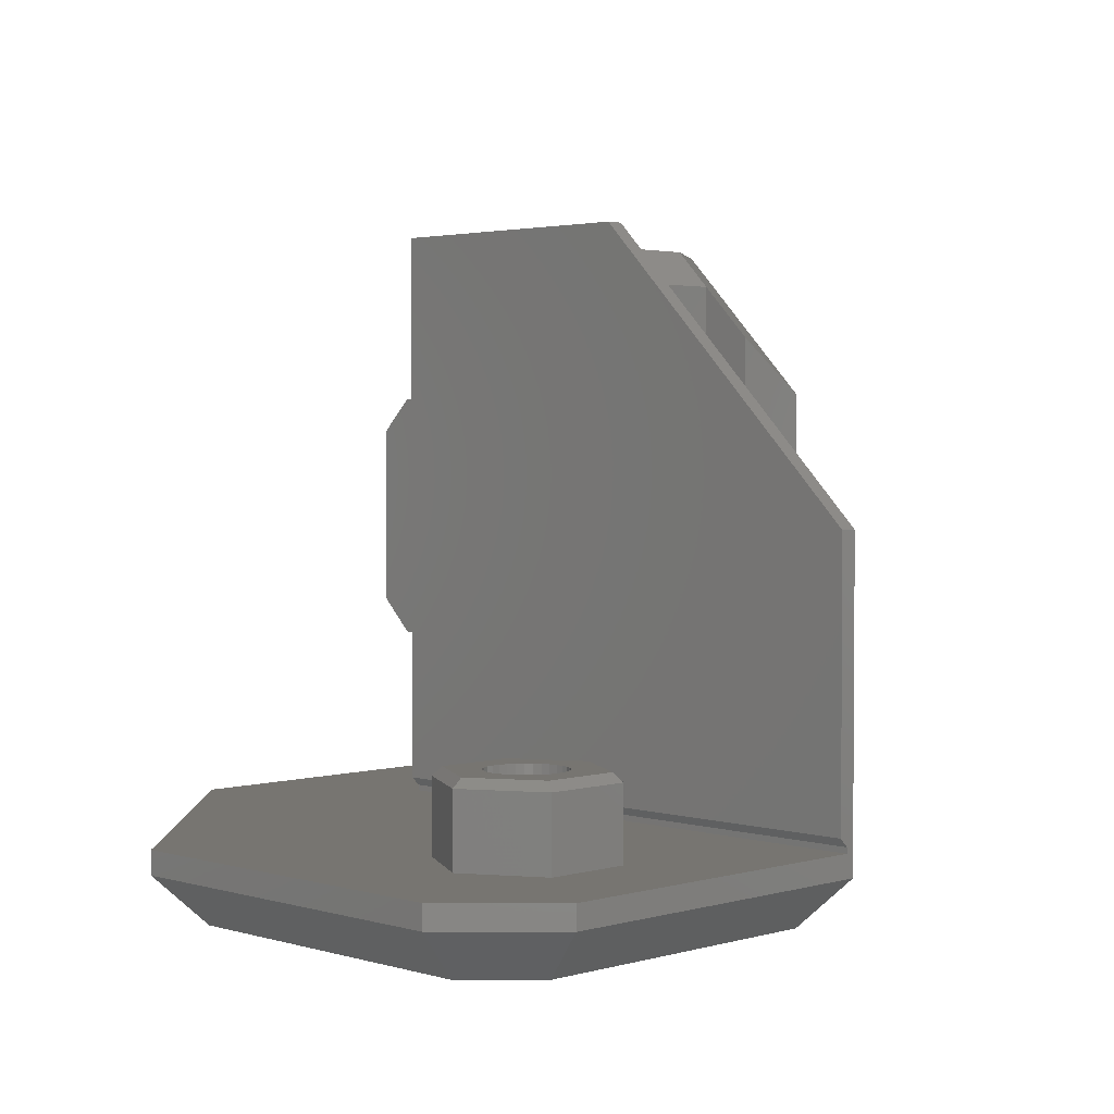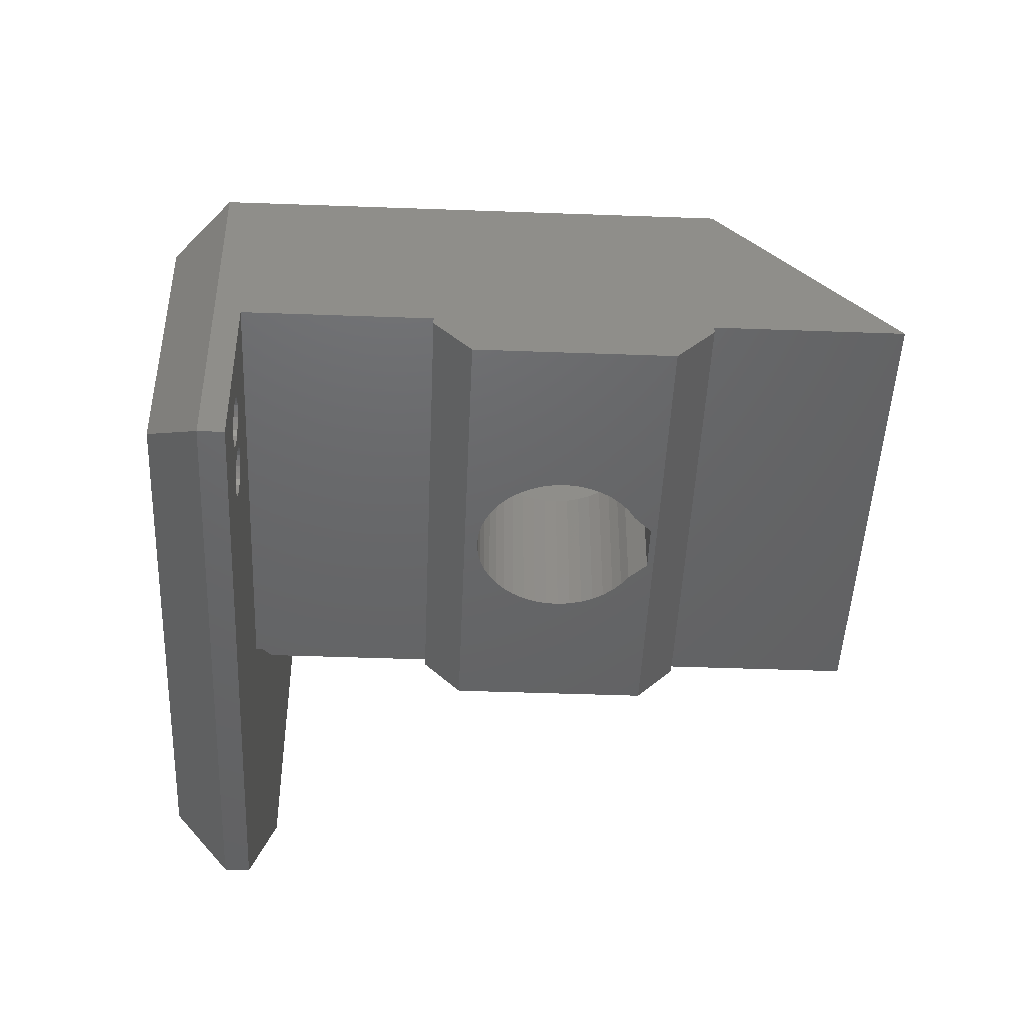
<metadata>
{"format":"stl","ext":"stl","renderer":"f3d","projection":"perspective","resolution":1024,"background":"white","views":[{"elev":2.7,"azim":135.3,"up":"+Z"},{"elev":-46.5,"azim":-92.4,"up":"+Y"}]}
</metadata>
<code>
# stl→obj: 390 verts, 772 faces
v -1.524 -6.25 12.8
v -1.524 -6.25 12.2
v -1.524 -6.351 12.8
v -1.625 -6.25 12.8
v -1.625 -6.351 12.8
v -1.524 -6.351 12.2
v -1.625 -6.25 12.2
v -1.625 -6.351 12.2
v -11.93 -6.25 12.8
v -11.93 -6.25 12.2
v -11.93 -6.351 12.8
v -12.28 -6.25 12.8
v -12.28 -6.351 12.8
v -11.93 -6.351 12.2
v -12.28 -6.25 12.2
v -12.28 -6.351 12.2
v -10.58 -9.226 2.1
v -10.58 -9.226 2.5
v -10.78 -9.2 2.1
v -10.4 -9.3 2.5
v -10.78 -10.7 2.1
v -10.58 -10.67 2.1
v -10.4 -9.3 2.1
v -10.78 -9.2 2.5
v -14.78 -7.25 2.5
v -0.075 -7.25 2.5
v -10.97 -9.226 2.1
v -10.97 -10.67 2.1
v -10.97 -9.226 2.5
v -11.15 -9.3 2.1
v -11.15 -10.6 2.1
v -11.15 -9.3 2.5
v -12.4 -9.3 2.5
v -12.58 -9.226 2.5
v -11.31 -9.42 2.1
v -11.31 -10.48 2.1
v -11.31 -9.42 2.5
v -12.24 -9.42 2.5
v -11.42 -9.575 2.1
v -11.42 -10.32 2.1
v -11.42 -9.575 2.5
v -12.13 -9.575 2.5
v -11.5 -9.756 2.1
v -11.5 -10.14 2.1
v -11.5 -9.756 2.5
v -12.05 -9.756 2.5
v -11.53 -9.95 2.1
v -11.53 -9.95 2.5
v -12.03 -9.95 2.5
v -11.5 -10.14 2.5
v -11.42 -10.32 2.5
v -12.05 -10.14 2.5
v -11.31 -10.48 2.5
v -12.13 -10.32 2.5
v -11.15 -10.6 2.5
v -12.24 -10.48 2.5
v -10.97 -10.67 2.5
v -12.4 -10.6 2.5
v -10.78 -10.7 2.5
v -14.78 -12.65 2.5
v -12.58 -10.67 2.5
v -10.58 -10.67 2.5
v -10.4 -10.6 2.1
v -10.4 -10.6 2.5
v 5.183 -12.65 2.5
v -10.24 -10.48 2.1
v -10.24 -9.42 2.1
v -10.24 -10.48 2.5
v -10.13 -10.32 2.1
v -10.13 -9.575 2.1
v -10.13 -10.32 2.5
v -10.05 -10.14 2.1
v -10.05 -9.756 2.1
v -10.05 -10.14 2.5
v -10.03 -9.95 2.1
v -10.03 -9.95 2.5
v -10.05 -9.756 2.5
v -10.13 -9.575 2.5
v -10.24 -9.42 2.5
v -12.58 -9.226 2.1
v -12.78 -9.2 2.1
v -12.78 -10.7 2.1
v -12.58 -10.67 2.1
v -12.4 -9.3 2.1
v -12.78 -9.2 2.5
v -12.97 -9.226 2.1
v -12.97 -10.67 2.1
v -12.97 -9.226 2.5
v -13.15 -9.3 2.1
v -13.15 -10.6 2.1
v -13.15 -9.3 2.5
v -13.31 -9.42 2.1
v -13.31 -10.48 2.1
v -13.31 -9.42 2.5
v -13.42 -9.575 2.1
v -13.42 -10.32 2.1
v -13.42 -9.575 2.5
v -13.5 -9.756 2.1
v -13.5 -10.14 2.1
v -13.5 -9.756 2.5
v -13.53 -9.95 2.1
v -13.53 -9.95 2.5
v -13.5 -10.14 2.5
v -13.42 -10.32 2.5
v -13.31 -10.48 2.5
v -13.15 -10.6 2.5
v -12.97 -10.67 2.5
v -12.78 -10.7 2.5
v -12.4 -10.6 2.1
v -12.24 -10.48 2.1
v -12.24 -9.42 2.1
v -12.13 -10.32 2.1
v -12.13 -9.575 2.1
v -12.05 -10.14 2.1
v -12.05 -9.756 2.1
v -12.03 -9.95 2.1
v -0.375 -5.15 22.5
v -0.375 2.65 22.5
v -1.775 -3.75 21.1
v 0.225 2.65 22.5
v -11.77 -5.15 22.5
v 0.225 -7.25 22.5
v -1.775 2.07 21.1
v -0.375 12.65 12.5
v 0.225 12.65 12.5
v -1.775 -1.75 12.5
v -11.77 -3.75 21.1
v -6.006 -3.75 15.35
v -1.775 -3.75 12.5
v -4.604 -3.75 14.02
v -5.45 -3.75 14.79
v -4.847 -3.75 14.32
v -5.131 -3.75 14.58
v -1.775 11.25 11.92
v -1.775 11.25 5
v 0.225 12.65 3
v -0.375 12.65 1.7
v -0.075 12.65 2.7
v -1.775 -0.25 5
v -11.78 -3.75 21.1
v -8.703 -3.75 14.32
v -7.544 -3.75 15.35
v -8.1 -3.75 14.79
v -8.419 -3.75 14.58
v -14.78 -7.25 22.5
v 0.225 -7.25 16.73
v 0.225 -7.25 8.275
v -14.78 -1.75 17
v -14.78 -7.25 16.73
v -11.78 -1.75 19.1
v -11.78 -3.75 12.5
v -8.946 -3.75 14.02
v -11.78 -1.75 12.5
v -11.75 -1.75 11.98
v -14.78 -1.75 6.5
v -14.78 -7.25 8.275
v -1.775 -1.75 6.5
v -1.802 -1.75 11.98
v -13.28 -0.25 5
v -7.298 -1.75 7.527
v -6.775 -1.75 7.5
v -6.252 -1.75 7.527
v -5.735 -1.75 7.609
v -5.23 -1.75 7.745
v -4.741 -1.75 7.932
v -4.275 -1.75 8.17
v -3.836 -1.75 8.455
v -3.429 -1.75 8.784
v -3.059 -1.75 9.154
v -2.73 -1.75 9.561
v -2.445 -1.75 10
v -2.207 -1.75 10.47
v -2.02 -1.75 10.95
v -1.884 -1.75 11.46
v -1.802 -3.75 11.98
v -4.126 -3.75 12.58
v -4.407 -3.75 13.69
v -4.165 -3.75 12.96
v -4.26 -3.75 13.33
v -14.78 -1.75 1.7
v 0.3292 10.95 0
v -0.075 12.65 2.5
v 11.78 12.65 1.7
v -14.78 -12.65 1.7
v -13.07 -10.95 0
v -13.07 -2.454 0
v -7.815 -1.75 7.609
v -11.67 -1.75 11.46
v -11.53 -1.75 10.95
v -11.34 -1.75 10.47
v -11.11 -1.75 10
v -10.82 -1.75 9.561
v -10.49 -1.75 9.154
v -10.12 -1.75 8.784
v -9.714 -1.75 8.455
v -9.275 -1.75 8.17
v -8.809 -1.75 7.932
v -8.32 -1.75 7.745
v 0.225 -7.25 3
v -0.075 -7.25 2.7
v 11.78 12.65 2.5
v 6.359 9.275 2.5
v 4.844 6.65 2.5
v 14.78 9.65 1.7
v 11.07 10.95 0
v 9.391 9.275 2.5
v 14.78 9.65 2.5
v -6.775 -3.75 7.5
v -7.298 -3.75 7.527
v -6.252 -3.75 7.527
v -5.735 -3.75 7.609
v -11.67 -3.75 11.46
v -11.75 -3.75 11.98
v -11.53 -3.75 10.95
v -11.34 -3.75 10.47
v -11.11 -3.75 10
v -10.82 -3.75 9.561
v -10.49 -3.75 9.154
v -10.12 -3.75 8.784
v -9.714 -3.75 8.455
v -9.275 -3.75 8.17
v -8.809 -3.75 7.932
v -8.32 -3.75 7.745
v -7.815 -3.75 7.609
v -5.23 -3.75 7.745
v -4.741 -3.75 7.932
v -4.275 -3.75 8.17
v -3.836 -3.75 8.455
v -3.429 -3.75 8.784
v -3.059 -3.75 9.154
v -2.73 -3.75 9.561
v -2.445 -3.75 10
v -2.207 -3.75 10.47
v -2.02 -3.75 10.95
v -1.884 -3.75 11.46
v 9.217 4.325 5.3
v 6.533 4.325 5.3
v 9.391 4.025 5
v 7.738 5.307 5.3
v 10.56 6.65 5.3
v 8.943 5.824 5.3
v 8.012 5.307 5.3
v 8.279 5.362 5.3
v 8.53 5.47 5.3
v 8.754 5.626 5.3
v 6.359 4.025 5
v 5.19 6.65 5.3
v 6.807 5.824 5.3
v 6.996 5.626 5.3
v 7.22 5.47 5.3
v 7.471 5.362 5.3
v 9.391 4.025 2.5
v 10.91 6.65 5
v 10.91 6.65 2.5
v 4.844 6.65 5
v 6.359 4.025 2.5
v 6.359 9.275 5
v 6.533 8.975 5.3
v 6.729 7.364 5.3
v 6.609 7.119 5.3
v 6.541 6.854 5.3
v 6.527 6.582 5.3
v 6.568 6.312 5.3
v 6.663 6.055 5.3
v 9.391 9.275 5
v 9.217 8.975 5.3
v 7.875 8 5.3
v 7.603 7.972 5.3
v 7.343 7.891 5.3
v 7.104 7.758 5.3
v 6.897 7.58 5.3
v 9.021 7.364 5.3
v 8.147 7.972 5.3
v 8.407 7.891 5.3
v 8.853 7.58 5.3
v 8.646 7.758 5.3
v 9.087 6.055 5.3
v 9.182 6.312 5.3
v 9.223 6.582 5.3
v 9.209 6.854 5.3
v 9.141 7.119 5.3
v 14.78 -3.058 2.5
v 7.875 8 0.5
v 8.147 7.972 0.5
v 7.603 7.972 0.5
v 7.343 7.891 0.5
v 7.104 7.758 0.5
v 6.897 7.58 0.5
v 6.729 7.364 0.5
v 6.609 7.119 0.5
v 6.541 6.854 0.5
v 6.527 6.582 0.5
v 6.568 6.312 0.5
v 6.663 6.055 0.5
v 6.807 5.824 0.5
v 6.996 5.626 0.5
v 7.22 5.47 0.5
v 7.471 5.362 0.5
v 7.738 5.307 0.5
v 8.012 5.307 0.5
v 8.279 5.362 0.5
v 8.53 5.47 0.5
v 8.754 5.626 0.5
v 8.943 5.824 0.5
v 9.087 6.055 0.5
v 9.182 6.312 0.5
v 9.223 6.582 0.5
v 9.209 6.854 0.5
v 9.141 7.119 0.5
v 9.021 7.364 0.5
v 8.853 7.58 0.5
v 8.646 7.758 0.5
v 8.407 7.891 0.5
v 4.479 -10.95 0
v 5.183 -12.65 1.7
v 14.78 -3.058 1.7
v 13.07 -2.354 0
v 13.07 8.946 0
v -14.78 -8.65 15.55
v -14.78 -7.475 8.275
v -14.78 -8.65 9.45
v -14.78 -7.475 16.73
v 0.225 -7.475 16.73
v 0.225 -8.65 9.45
v 0.225 -7.475 8.275
v -9.424 -8.65 12.58
v -6.775 -8.65 9.85
v -7.159 -8.65 9.878
v -7.535 -8.65 9.961
v -7.895 -8.65 10.1
v -8.231 -8.65 10.29
v -8.537 -8.65 10.52
v -8.805 -8.65 10.8
v -9.03 -8.65 11.11
v -9.208 -8.65 11.45
v -9.335 -8.65 11.81
v -9.407 -8.65 12.19
v 0.225 -8.65 15.55
v -7.544 -8.65 15.35
v -9.385 -8.65 12.96
v -9.29 -8.65 13.33
v -9.143 -8.65 13.69
v -8.946 -8.65 14.02
v -8.703 -8.65 14.32
v -8.419 -8.65 14.58
v -8.1 -8.65 14.79
v -4.126 -8.65 12.58
v -5.45 -8.65 14.79
v -5.131 -8.65 14.58
v -6.006 -8.65 15.35
v -4.847 -8.65 14.32
v -4.604 -8.65 14.02
v -4.407 -8.65 13.69
v -4.26 -8.65 13.33
v -4.165 -8.65 12.96
v -4.143 -8.65 12.19
v -4.215 -8.65 11.81
v -4.342 -8.65 11.45
v -4.52 -8.65 11.11
v -4.745 -8.65 10.8
v -5.013 -8.65 10.52
v -5.319 -8.65 10.29
v -5.655 -8.65 10.1
v -6.015 -8.65 9.961
v -6.391 -8.65 9.878
v -4.143 -3.75 12.19
v -4.215 -3.75 11.81
v -4.342 -3.75 11.45
v -4.52 -3.75 11.11
v -4.745 -3.75 10.8
v -5.013 -3.75 10.52
v -5.319 -3.75 10.29
v -5.655 -3.75 10.1
v -6.015 -3.75 9.961
v -6.391 -3.75 9.878
v -6.775 -3.75 9.85
v -7.159 -3.75 9.878
v -7.535 -3.75 9.961
v -7.895 -3.75 10.1
v -8.231 -3.75 10.29
v -8.537 -3.75 10.52
v -8.805 -3.75 10.8
v -9.03 -3.75 11.11
v -9.208 -3.75 11.45
v -9.335 -3.75 11.81
v -9.407 -3.75 12.19
v -9.424 -3.75 12.58
v -9.385 -3.75 12.96
v -9.29 -3.75 13.33
v -9.143 -3.75 13.69
f 1 2 3
f 1 4 2
f 5 1 3
f 4 1 5
f 3 2 6
f 2 7 6
f 2 4 7
f 3 6 5
f 6 7 8
f 5 6 8
f 7 4 8
f 8 4 5
f 9 10 11
f 9 12 10
f 13 9 11
f 12 9 13
f 11 10 14
f 10 15 14
f 10 12 15
f 11 14 13
f 14 15 16
f 13 14 16
f 15 12 16
f 16 12 13
f 17 18 19
f 17 20 18
f 19 21 17
f 17 21 22
f 17 22 23
f 23 20 17
f 19 18 24
f 25 24 18
f 26 18 20
f 25 18 26
f 19 24 27
f 27 28 19
f 19 28 21
f 27 24 29
f 29 24 25
f 27 29 30
f 31 27 30
f 28 27 31
f 30 29 32
f 33 32 29
f 33 29 34
f 34 29 25
f 30 32 35
f 36 30 35
f 31 30 36
f 35 32 37
f 38 37 32
f 38 32 33
f 35 37 39
f 40 35 39
f 36 35 40
f 39 37 41
f 42 41 37
f 42 37 38
f 39 41 43
f 44 39 43
f 40 39 44
f 43 41 45
f 46 45 41
f 46 41 42
f 43 45 47
f 44 43 47
f 47 45 48
f 49 48 45
f 49 45 46
f 47 48 44
f 44 48 50
f 49 50 48
f 44 50 40
f 40 50 51
f 52 51 50
f 52 50 49
f 40 51 36
f 36 51 53
f 54 53 51
f 54 51 52
f 36 53 31
f 31 53 55
f 56 55 53
f 56 53 54
f 31 55 28
f 28 55 57
f 55 58 57
f 58 55 56
f 28 57 21
f 21 57 59
f 60 59 57
f 57 58 61
f 57 61 60
f 21 59 22
f 22 59 62
f 60 62 59
f 22 62 63
f 23 22 63
f 63 62 64
f 64 62 65
f 65 62 60
f 63 64 66
f 67 63 66
f 23 63 67
f 66 64 68
f 65 68 64
f 66 68 69
f 70 66 69
f 67 66 70
f 69 68 71
f 65 71 68
f 69 71 72
f 73 69 72
f 70 69 73
f 72 71 74
f 26 74 71
f 26 71 65
f 72 74 75
f 73 72 75
f 75 74 76
f 76 74 26
f 75 76 73
f 73 76 77
f 26 77 76
f 73 77 70
f 70 77 78
f 26 78 77
f 70 78 67
f 67 78 79
f 79 78 26
f 67 79 23
f 23 79 20
f 26 20 79
f 80 34 81
f 80 33 34
f 81 82 80
f 80 82 83
f 80 83 84
f 84 33 80
f 81 34 85
f 34 25 85
f 81 85 86
f 86 87 81
f 81 87 82
f 86 85 88
f 85 25 88
f 86 88 89
f 90 86 89
f 87 86 90
f 89 88 91
f 88 25 91
f 89 91 92
f 93 89 92
f 90 89 93
f 92 91 94
f 91 25 94
f 92 94 95
f 96 92 95
f 93 92 96
f 95 94 97
f 94 25 97
f 95 97 98
f 99 95 98
f 96 95 99
f 98 97 100
f 97 25 100
f 98 100 101
f 99 98 101
f 101 100 102
f 100 25 102
f 101 102 99
f 99 102 103
f 102 60 103
f 102 25 60
f 99 103 96
f 96 103 104
f 103 60 104
f 96 104 93
f 93 104 105
f 104 60 105
f 93 105 90
f 90 105 106
f 105 60 106
f 90 106 87
f 87 106 107
f 106 60 107
f 87 107 82
f 82 107 108
f 60 108 107
f 82 108 83
f 83 108 61
f 60 61 108
f 83 61 109
f 84 83 109
f 109 61 58
f 109 58 110
f 111 109 110
f 84 109 111
f 110 58 56
f 110 56 112
f 113 110 112
f 111 110 113
f 112 56 54
f 112 54 114
f 115 112 114
f 113 112 115
f 114 54 52
f 114 52 116
f 115 114 116
f 116 52 49
f 116 49 115
f 115 49 46
f 115 46 113
f 113 46 42
f 113 42 111
f 111 42 38
f 111 38 84
f 84 38 33
f 117 118 119
f 118 117 120
f 119 121 117
f 122 117 121
f 120 117 122
f 119 118 123
f 118 124 123
f 124 118 125
f 125 118 120
f 119 123 126
f 127 121 119
f 119 128 127
f 126 129 119
f 129 130 119
f 119 131 128
f 119 130 132
f 119 132 133
f 133 131 119
f 123 124 134
f 126 123 134
f 134 124 135
f 125 136 124
f 135 124 137
f 124 138 137
f 124 136 138
f 126 134 139
f 139 134 135
f 127 140 121
f 141 140 127
f 127 128 142
f 127 142 143
f 144 127 143
f 141 127 144
f 122 121 145
f 121 140 145
f 120 146 125
f 125 147 136
f 125 146 147
f 120 122 146
f 145 146 122
f 145 140 148
f 148 149 145
f 149 146 145
f 148 140 150
f 140 151 150
f 152 151 140
f 152 140 141
f 150 153 148
f 148 154 155
f 155 156 148
f 148 153 154
f 148 156 149
f 150 151 153
f 139 157 126
f 157 158 126
f 126 158 129
f 159 139 135
f 159 157 139
f 135 137 159
f 155 157 159
f 155 160 157
f 157 160 161
f 157 161 162
f 162 163 157
f 157 163 164
f 157 164 165
f 165 166 157
f 157 166 167
f 157 167 168
f 168 169 157
f 157 169 170
f 157 170 171
f 171 172 157
f 157 172 173
f 157 173 174
f 174 158 157
f 129 158 175
f 175 176 129
f 129 177 130
f 129 176 178
f 129 178 179
f 179 177 129
f 159 137 180
f 137 181 180
f 137 138 182
f 137 182 183
f 137 183 181
f 159 180 155
f 155 180 25
f 184 180 185
f 185 180 186
f 25 180 184
f 180 181 186
f 155 187 160
f 155 154 188
f 155 188 189
f 189 190 155
f 155 190 191
f 155 191 192
f 192 193 155
f 155 193 194
f 155 194 195
f 195 196 155
f 155 196 197
f 155 197 198
f 198 187 155
f 25 156 155
f 199 138 136
f 136 147 199
f 200 182 138
f 200 138 199
f 183 182 201
f 202 201 182
f 203 182 26
f 26 182 200
f 202 182 203
f 183 201 204
f 183 204 205
f 181 183 205
f 206 207 201
f 206 201 202
f 204 201 207
f 208 161 160
f 209 160 187
f 208 160 209
f 210 162 161
f 210 161 208
f 211 163 162
f 211 162 210
f 212 188 154
f 151 154 153
f 212 154 213
f 213 154 151
f 214 189 188
f 214 188 212
f 215 190 189
f 215 189 214
f 216 191 190
f 216 190 215
f 217 192 191
f 217 191 216
f 218 193 192
f 218 192 217
f 219 194 193
f 219 193 218
f 220 195 194
f 220 194 219
f 221 196 195
f 221 195 220
f 222 197 196
f 222 196 221
f 223 198 197
f 223 197 222
f 224 187 198
f 224 198 223
f 209 187 224
f 225 164 163
f 225 163 211
f 226 165 164
f 226 164 225
f 227 166 165
f 227 165 226
f 228 167 166
f 228 166 227
f 229 168 167
f 229 167 228
f 230 169 168
f 230 168 229
f 231 170 169
f 231 169 230
f 232 171 170
f 232 170 231
f 233 172 171
f 233 171 232
f 234 173 172
f 234 172 233
f 235 174 173
f 235 173 234
f 175 158 174
f 175 174 235
f 236 237 238
f 239 237 236
f 238 240 236
f 241 236 240
f 239 236 242
f 242 236 243
f 243 236 244
f 244 236 245
f 245 236 241
f 238 237 246
f 237 247 246
f 248 247 237
f 248 237 249
f 249 237 250
f 250 237 251
f 251 237 239
f 238 246 252
f 253 240 238
f 253 238 254
f 254 238 252
f 246 247 255
f 246 255 256
f 252 246 256
f 247 257 255
f 258 257 247
f 259 258 247
f 259 247 260
f 260 247 261
f 261 247 262
f 262 247 263
f 263 247 264
f 264 247 248
f 255 257 203
f 256 255 203
f 258 265 257
f 266 265 258
f 267 266 258
f 267 258 268
f 268 258 269
f 269 258 270
f 270 258 271
f 271 258 259
f 257 265 202
f 203 257 202
f 240 265 266
f 272 240 266
f 273 266 267
f 274 266 273
f 272 266 275
f 275 266 276
f 276 266 274
f 253 265 240
f 265 253 206
f 202 265 206
f 206 253 254
f 241 240 277
f 277 240 278
f 278 240 279
f 279 240 280
f 280 240 281
f 281 240 272
f 254 207 206
f 252 282 254
f 254 282 207
f 256 282 252
f 256 26 282
f 203 26 256
f 283 273 267
f 284 274 273
f 284 273 283
f 285 267 268
f 283 267 285
f 286 268 269
f 285 268 286
f 287 269 270
f 286 269 287
f 288 270 271
f 287 270 288
f 289 271 259
f 288 271 289
f 290 259 260
f 289 259 290
f 291 260 261
f 290 260 291
f 292 261 262
f 291 261 292
f 293 262 263
f 292 262 293
f 294 263 264
f 293 263 294
f 295 264 248
f 294 264 295
f 296 248 249
f 295 248 296
f 297 249 250
f 296 249 297
f 298 250 251
f 297 250 298
f 299 251 239
f 298 251 299
f 300 239 242
f 299 239 300
f 301 242 243
f 300 242 301
f 302 243 244
f 301 243 302
f 303 244 245
f 302 244 303
f 304 245 241
f 303 245 304
f 305 241 277
f 304 241 305
f 306 277 278
f 305 277 306
f 307 278 279
f 306 278 307
f 308 279 280
f 307 279 308
f 309 280 281
f 308 280 309
f 310 281 272
f 309 281 310
f 311 272 275
f 310 272 311
f 312 275 276
f 311 275 312
f 313 276 274
f 312 276 313
f 313 274 284
f 314 315 185
f 314 316 315
f 185 186 314
f 317 316 314
f 314 186 317
f 185 315 184
f 184 315 60
f 315 316 65
f 60 315 65
f 25 184 60
f 317 318 316
f 317 181 318
f 317 186 181
f 316 318 204
f 316 204 282
f 65 316 282
f 205 204 318
f 318 181 205
f 282 204 207
f 25 199 156
f 26 200 25
f 25 200 199
f 156 319 149
f 320 321 156
f 147 320 156
f 156 321 319
f 156 199 147
f 149 319 322
f 323 149 322
f 146 149 323
f 320 324 321
f 325 320 147
f 325 324 320
f 321 326 319
f 324 327 321
f 321 327 328
f 321 328 329
f 329 330 321
f 321 330 331
f 321 331 332
f 332 333 321
f 321 333 334
f 321 334 335
f 335 336 321
f 321 336 337
f 321 337 326
f 319 323 322
f 338 323 319
f 319 339 338
f 319 326 340
f 319 340 341
f 341 342 319
f 319 342 343
f 319 343 344
f 344 345 319
f 345 346 319
f 319 346 339
f 65 282 26
f 146 324 147
f 147 324 325
f 323 338 146
f 146 338 324
f 338 347 324
f 348 349 338
f 338 350 348
f 338 349 351
f 338 351 352
f 352 353 338
f 338 353 354
f 338 354 355
f 355 347 338
f 338 339 350
f 324 347 356
f 324 356 357
f 357 358 324
f 324 358 359
f 324 359 360
f 360 361 324
f 324 361 362
f 324 362 363
f 363 364 324
f 324 364 365
f 324 365 327
f 366 175 235
f 176 175 366
f 366 235 234
f 367 234 233
f 366 234 367
f 367 233 232
f 368 232 231
f 367 232 368
f 369 231 230
f 368 231 369
f 369 230 229
f 370 229 228
f 369 229 370
f 371 228 227
f 370 228 371
f 372 227 226
f 371 227 372
f 373 226 225
f 372 226 373
f 374 225 211
f 373 225 374
f 375 211 210
f 374 211 375
f 376 210 208
f 375 210 376
f 376 208 209
f 377 209 224
f 376 209 377
f 378 224 223
f 377 224 378
f 379 223 222
f 378 223 379
f 380 222 221
f 379 222 380
f 381 221 220
f 380 221 381
f 382 220 219
f 381 220 382
f 383 219 218
f 382 219 383
f 383 218 217
f 384 217 216
f 383 217 384
f 385 216 215
f 384 216 385
f 385 215 214
f 386 214 212
f 385 214 386
f 386 212 213
f 387 213 151
f 386 213 387
f 387 151 388
f 388 151 389
f 389 151 390
f 390 151 152
f 142 128 339
f 128 131 350
f 339 128 350
f 143 142 346
f 346 142 339
f 345 144 143
f 345 143 346
f 351 132 130
f 352 130 177
f 351 130 352
f 349 133 132
f 349 132 351
f 131 133 348
f 348 133 349
f 355 178 176
f 347 176 366
f 355 176 347
f 354 179 178
f 354 178 355
f 353 177 179
f 353 179 354
f 356 366 367
f 347 366 356
f 357 367 368
f 356 367 357
f 358 368 369
f 357 368 358
f 359 369 370
f 358 369 359
f 360 370 371
f 359 370 360
f 361 371 372
f 360 371 361
f 362 372 373
f 361 372 362
f 363 373 374
f 362 373 363
f 364 374 375
f 363 374 364
f 365 375 376
f 364 375 365
f 327 376 377
f 365 376 327
f 328 377 378
f 327 377 328
f 329 378 379
f 328 378 329
f 330 379 380
f 329 379 330
f 331 380 381
f 330 380 331
f 332 381 382
f 331 381 332
f 333 382 383
f 332 382 333
f 334 383 384
f 333 383 334
f 335 384 385
f 334 384 335
f 336 385 386
f 335 385 336
f 337 386 387
f 336 386 337
f 326 387 388
f 337 387 326
f 340 388 389
f 326 388 340
f 341 389 390
f 340 389 341
f 342 390 152
f 341 390 342
f 343 152 141
f 342 152 343
f 344 141 144
f 343 141 344
f 344 144 345
f 350 131 348
f 352 177 353
f 285 299 283
f 299 285 298
f 298 285 286
f 283 299 300
f 283 300 284
f 284 300 301
f 284 301 313
f 313 301 302
f 313 302 312
f 312 302 303
f 312 303 311
f 311 303 304
f 311 304 310
f 310 304 305
f 310 305 309
f 309 305 306
f 309 306 308
f 308 306 307
f 298 286 297
f 297 286 287
f 297 287 296
f 296 287 288
f 296 288 295
f 295 288 289
f 295 289 294
f 294 289 290
f 294 290 293
f 293 290 291
f 293 291 292

</code>
